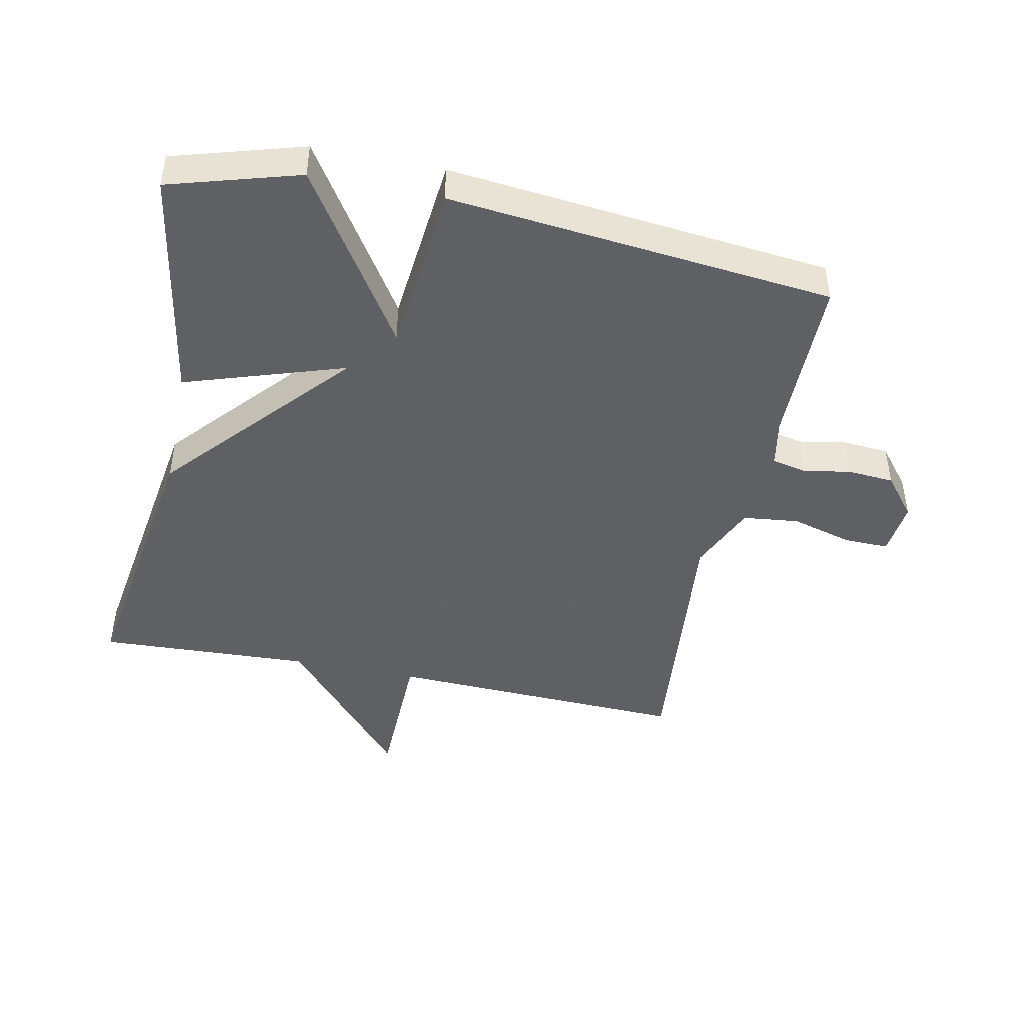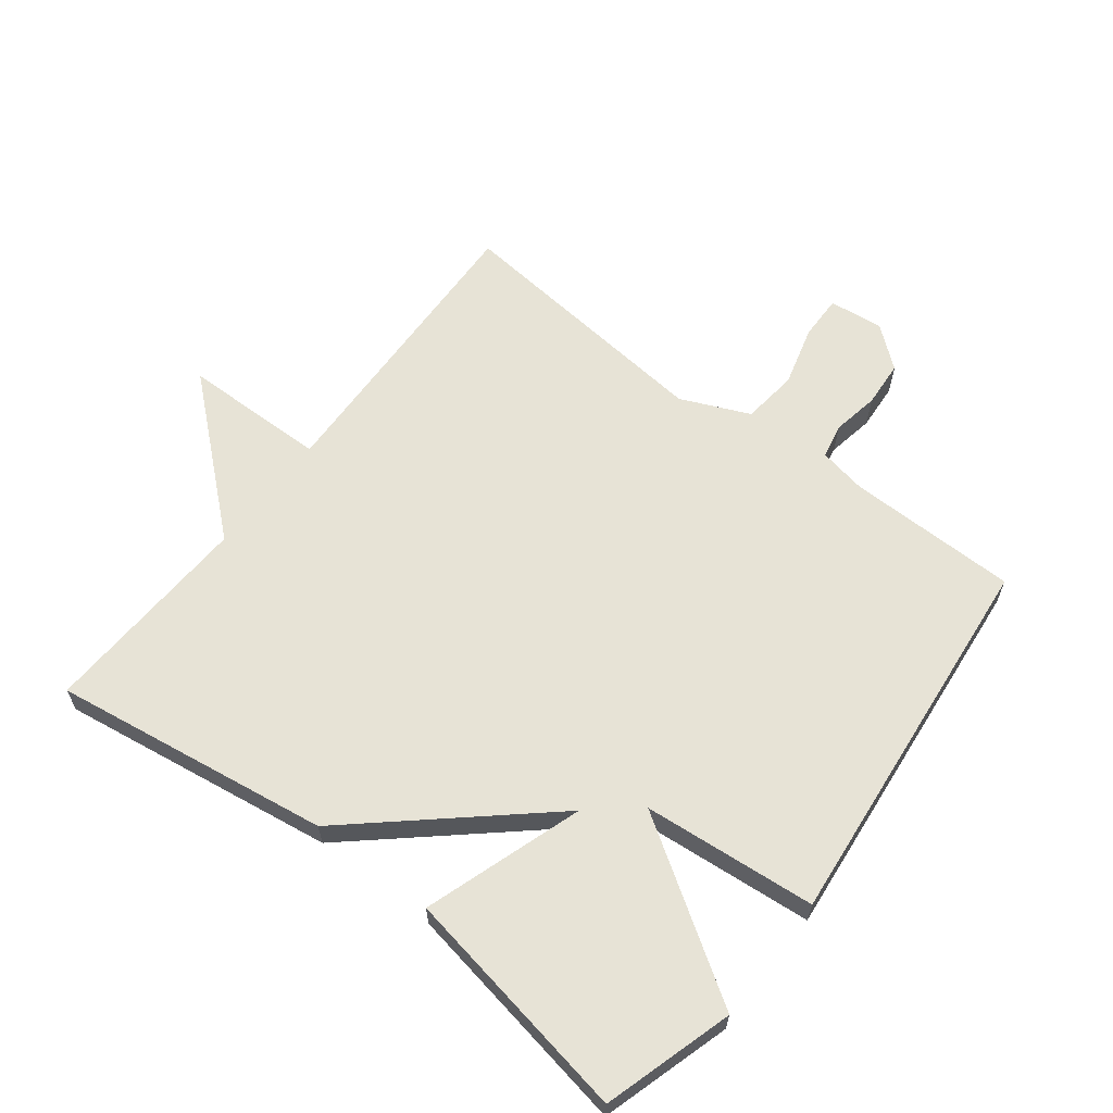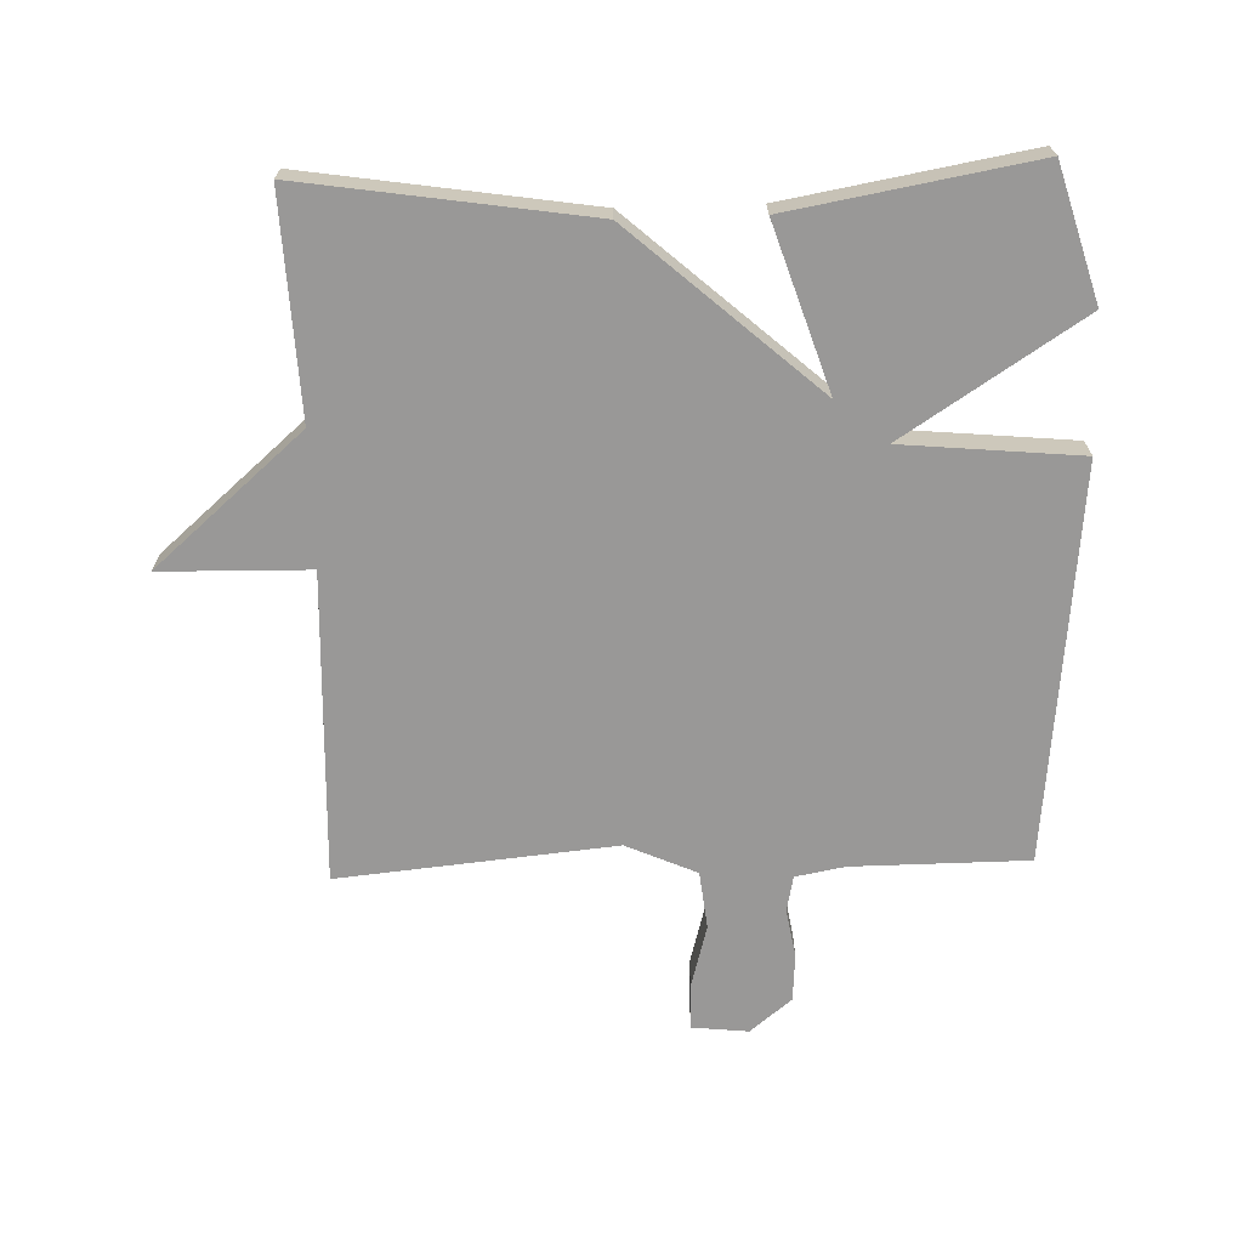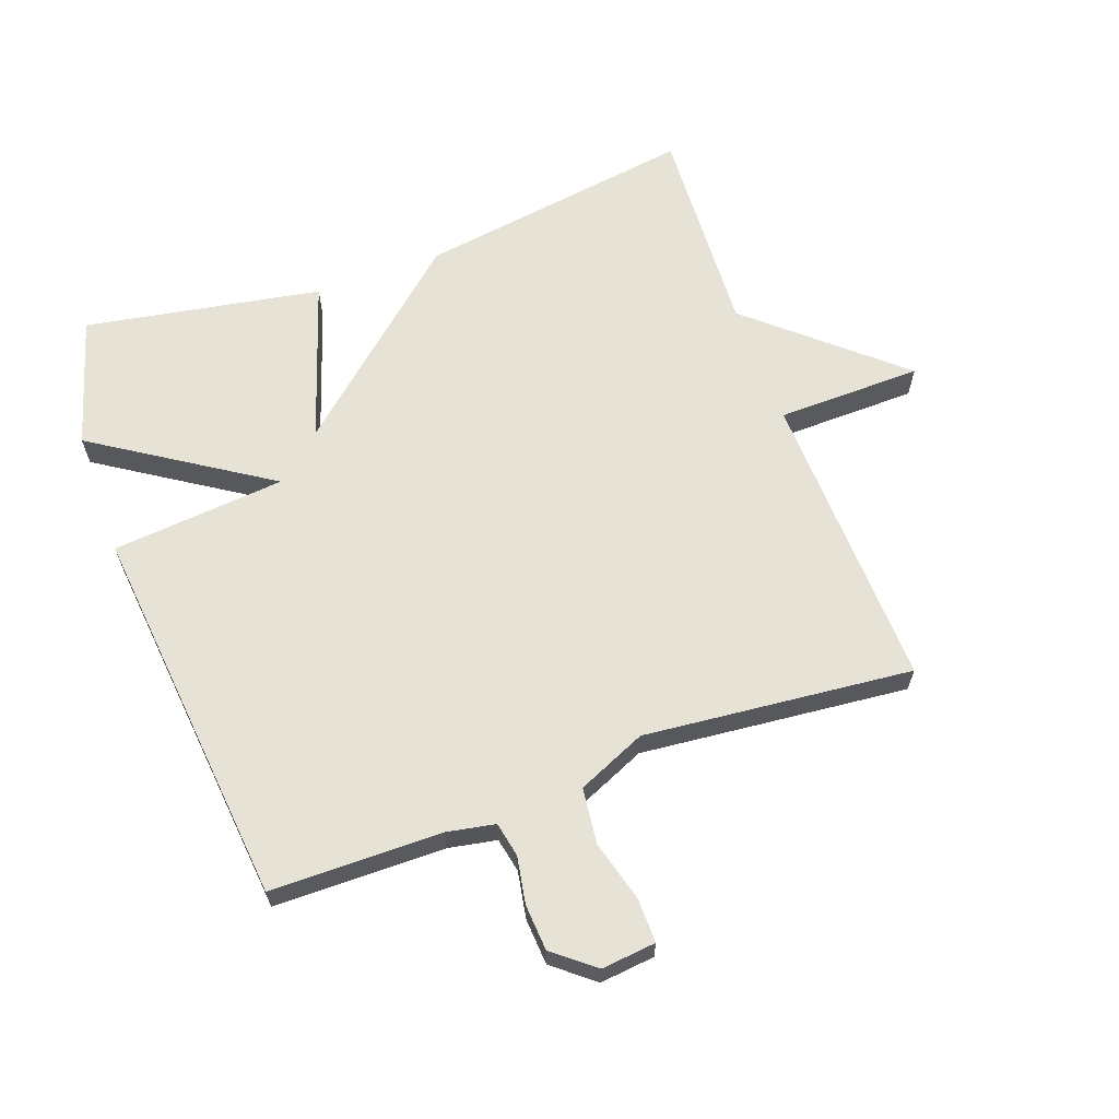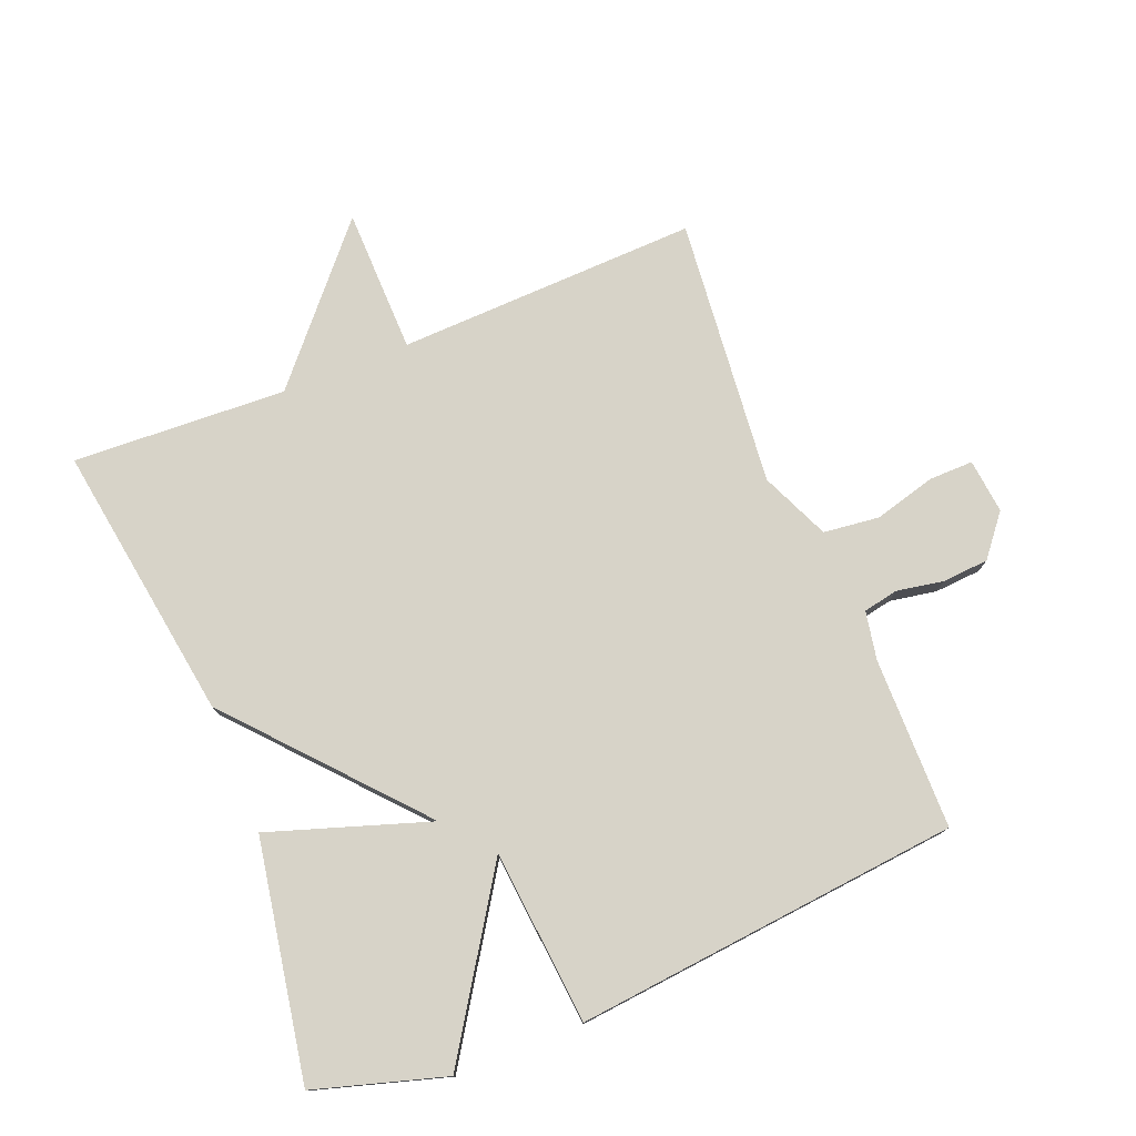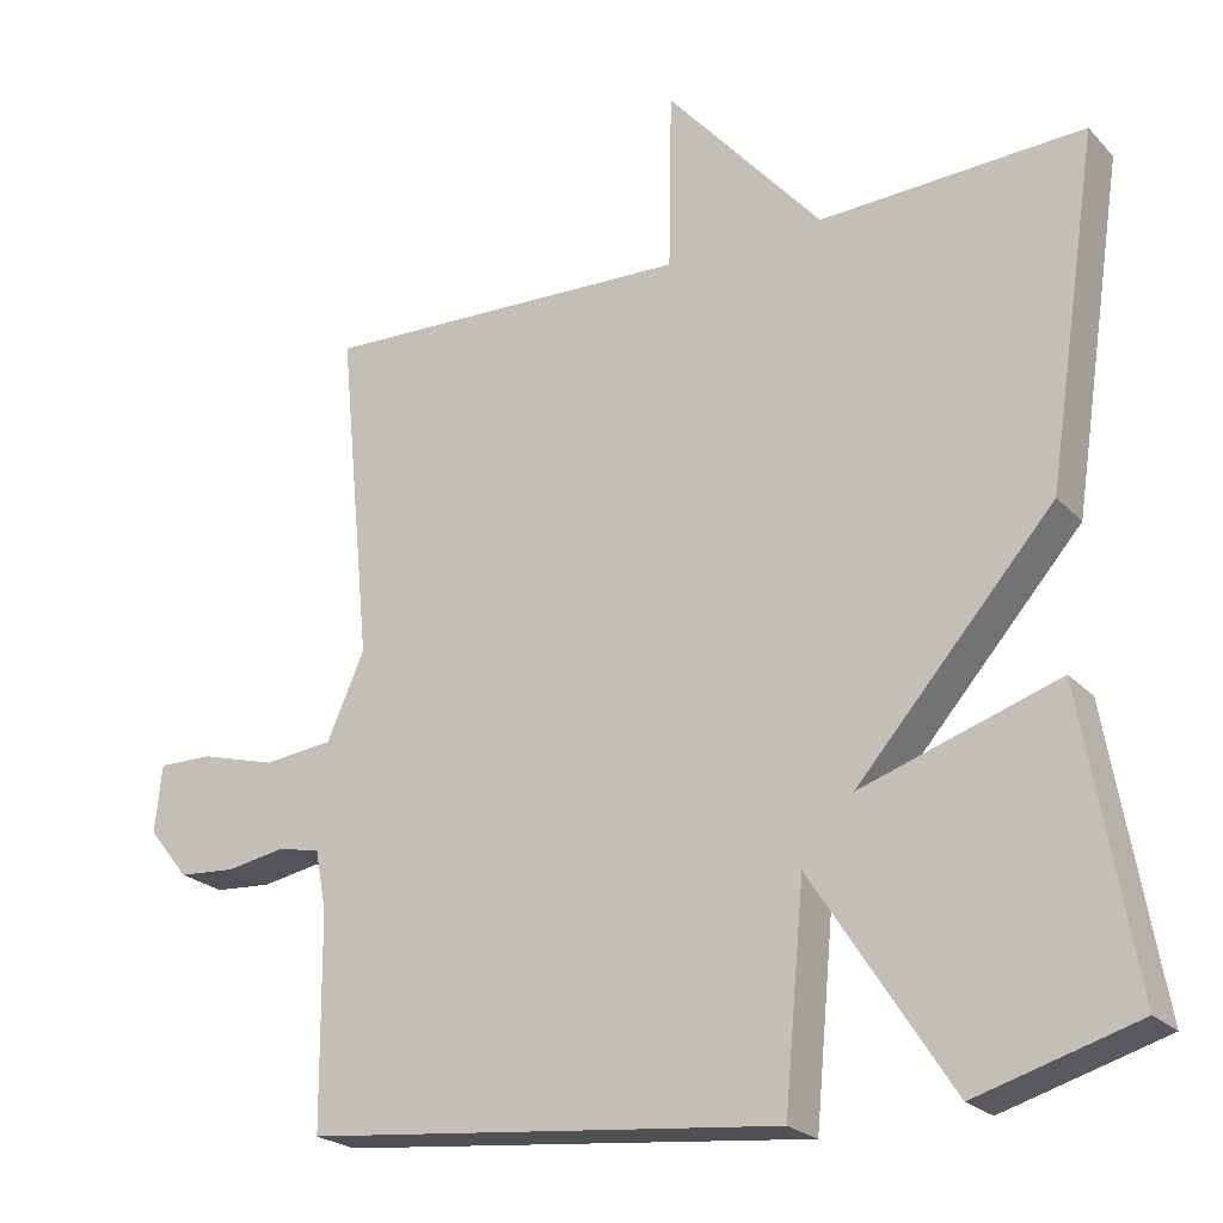
<metadata>
{"format":"obj","ext":"obj","renderer":"f3d","projection":"perspective","resolution":1024,"background":"white","views":[{"elev":-45.3,"azim":168.2,"up":"+Y"},{"elev":62.7,"azim":127.7,"up":"+Y"},{"elev":-68.7,"azim":91.7,"up":"+Y"},{"elev":63.8,"azim":-109.9,"up":"+Y"},{"elev":76.8,"azim":158.1,"up":"+Y"},{"elev":-22.8,"azim":31.2,"up":"+Z"}]}
</metadata>
<code>
v -0.5 0.07 -0.5
v -0.502 0.07 -0.234
v -0.516 0.07 -0.159
v -0.57 0.07 -0.148
v -0.643 0.07 -0.161
v -0.715 0.07 -0.156
v -0.766 0.07 -0.093
v -0.757 0.07 -0.008
v -0.688 0.07 -0.009
v -0.593 0.07 -0.035
v -0.506 0.07 -0.025
v -0.459 0.07 0.082
v -0.5 0.07 0.5
v -0.032 0.07 0.484
v -0.028 0.07 0.709
v 0.168 0.07 0.484
v 0.5 0.07 0.5
v 0.435 0.07 0.068
v 0.187 0.07 -0.214
v 0.435 0.07 -0.132
v 0.5 0.07 -0.5
v 0.298 0.07 -0.56
v 0.123 0.07 -0.29
v 0.098 0.07 -0.56
v -0.5 0 -0.5
v -0.502 0 -0.234
v -0.516 0 -0.159
v -0.57 0 -0.148
v -0.643 0 -0.161
v -0.715 0 -0.156
v -0.766 0 -0.093
v -0.757 0 -0.008
v -0.688 0 -0.009
v -0.593 0 -0.035
v -0.506 0 -0.025
v -0.459 0 0.082
v -0.5 0 0.5
v -0.032 0 0.484
v -0.028 0 0.709
v 0.168 0 0.484
v 0.5 0 0.5
v 0.435 0 0.068
v 0.187 0 -0.214
v 0.435 0 -0.132
v 0.5 0 -0.5
v 0.298 0 -0.56
v 0.123 0 -0.29
v 0.098 0 -0.56
f 23 24 1 2
f 21 22 23
f 20 21 23
f 19 20 23
f 19 23 2 3
f 19 3 4
f 18 19 4
f 17 18 4
f 16 17 4
f 14 15 16
f 14 16 4
f 12 13 14
f 11 12 14
f 11 14 4
f 5 6 7
f 4 5 7
f 11 4 7
f 10 11 7
f 7 8 9 10
f 26 25 48 47
f 47 46 45
f 47 45 44
f 47 44 43
f 27 26 47 43
f 28 27 43
f 28 43 42
f 28 42 41
f 28 41 40
f 40 39 38
f 28 40 38
f 38 37 36
f 38 36 35
f 28 38 35
f 31 30 29
f 31 29 28
f 31 28 35
f 31 35 34
f 34 33 32 31
f 1 25 26 2
f 2 26 27 3
f 3 27 28 4
f 4 28 29 5
f 5 29 30 6
f 6 30 31 7
f 7 31 32 8
f 8 32 33 9
f 9 33 34 10
f 10 34 35 11
f 11 35 36 12
f 12 36 37 13
f 13 37 38 14
f 14 38 39 15
f 15 39 40 16
f 16 40 41 17
f 17 41 42 18
f 18 42 43 19
f 19 43 44 20
f 20 44 45 21
f 21 45 46 22
f 22 46 47 23
f 23 47 48 24
f 24 48 25 1

</code>
